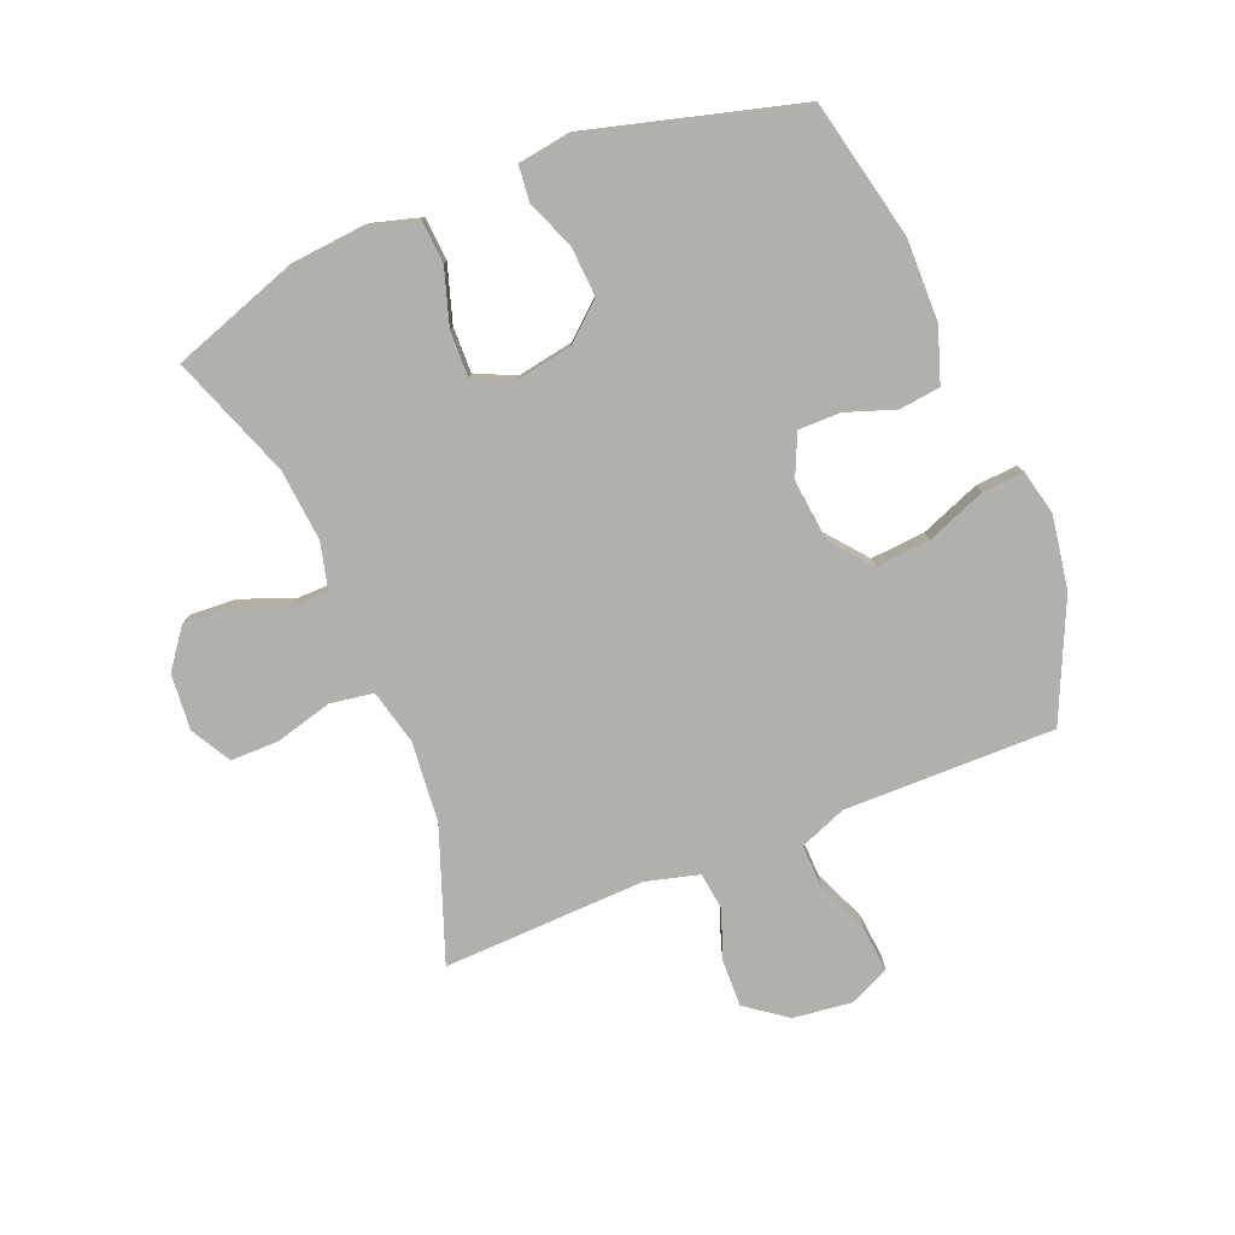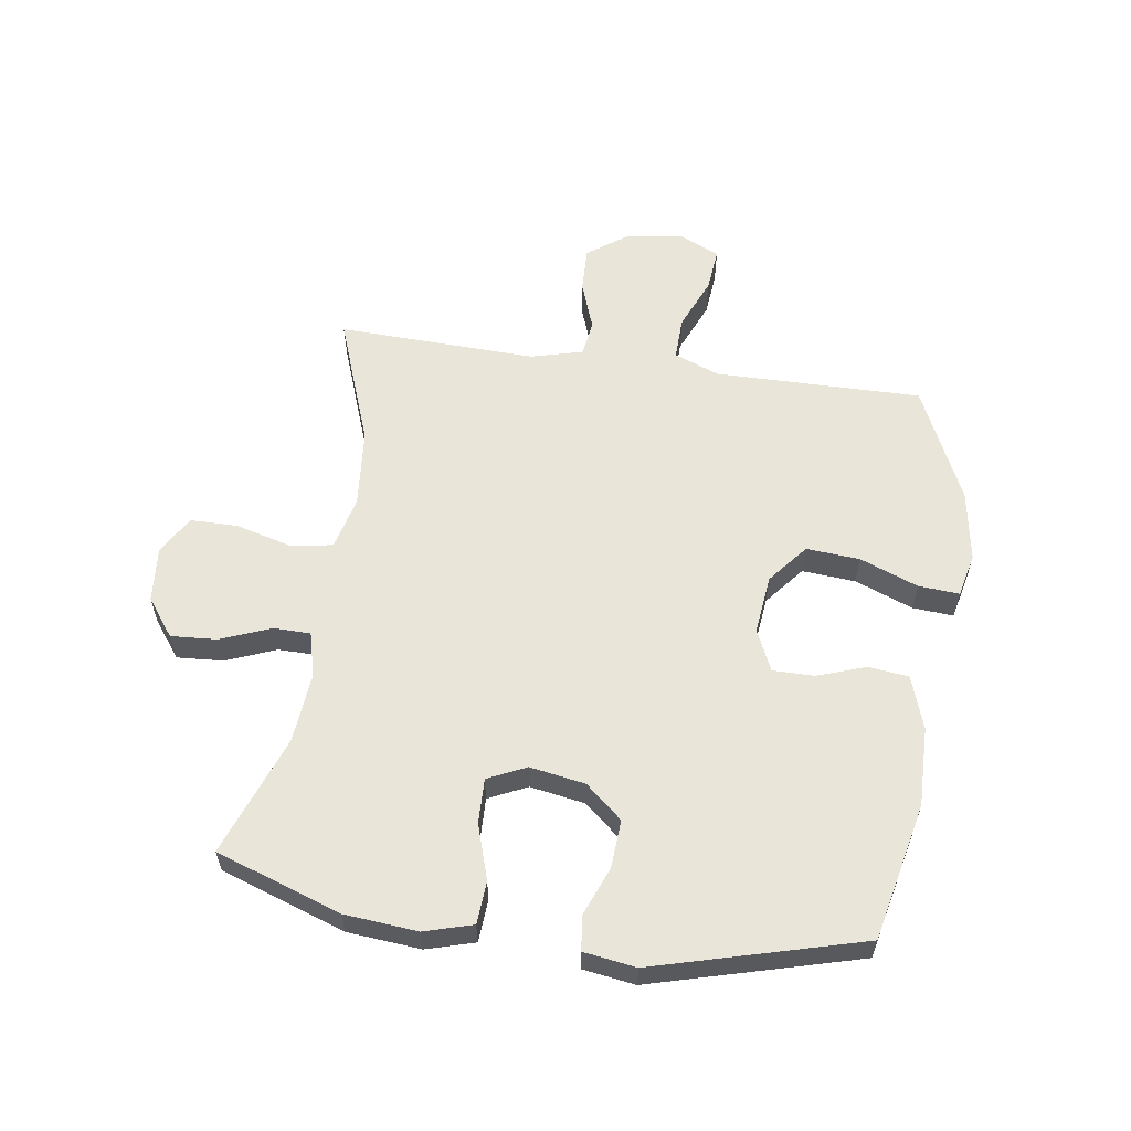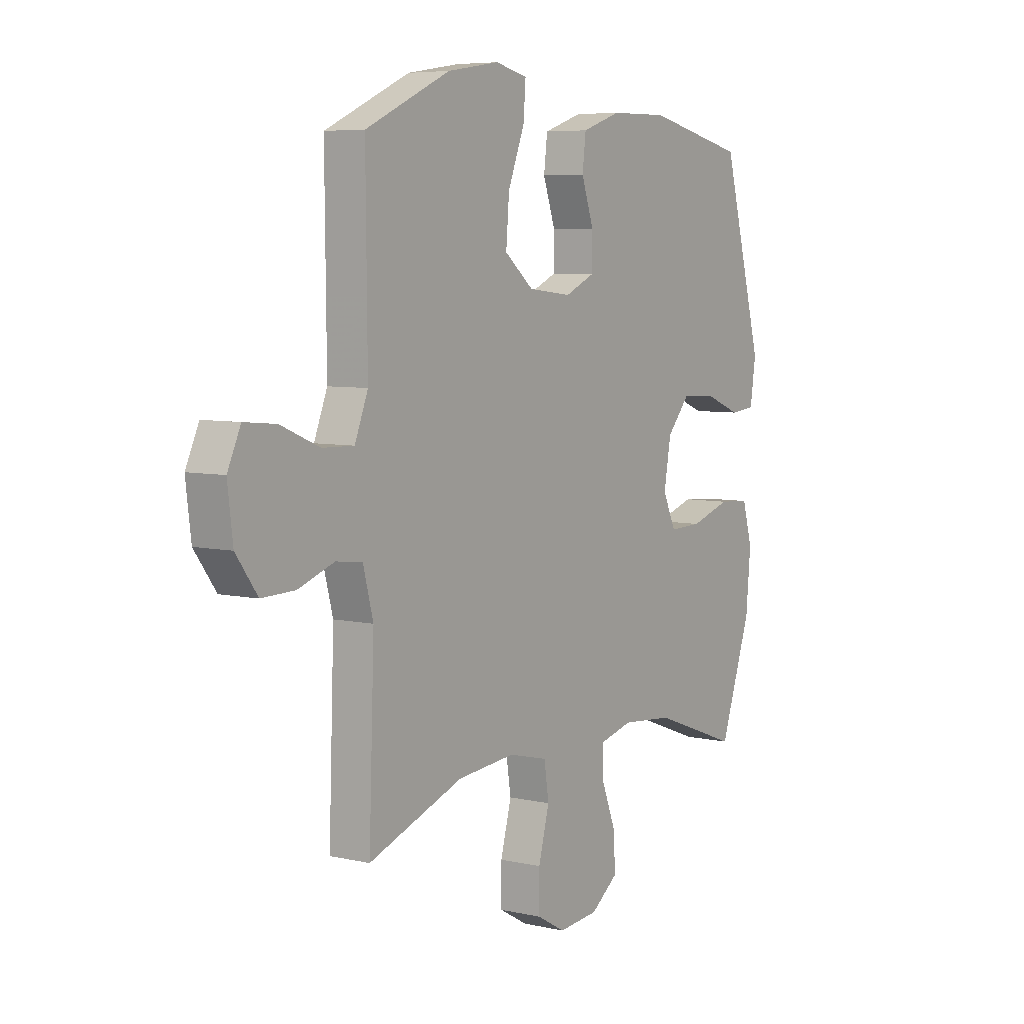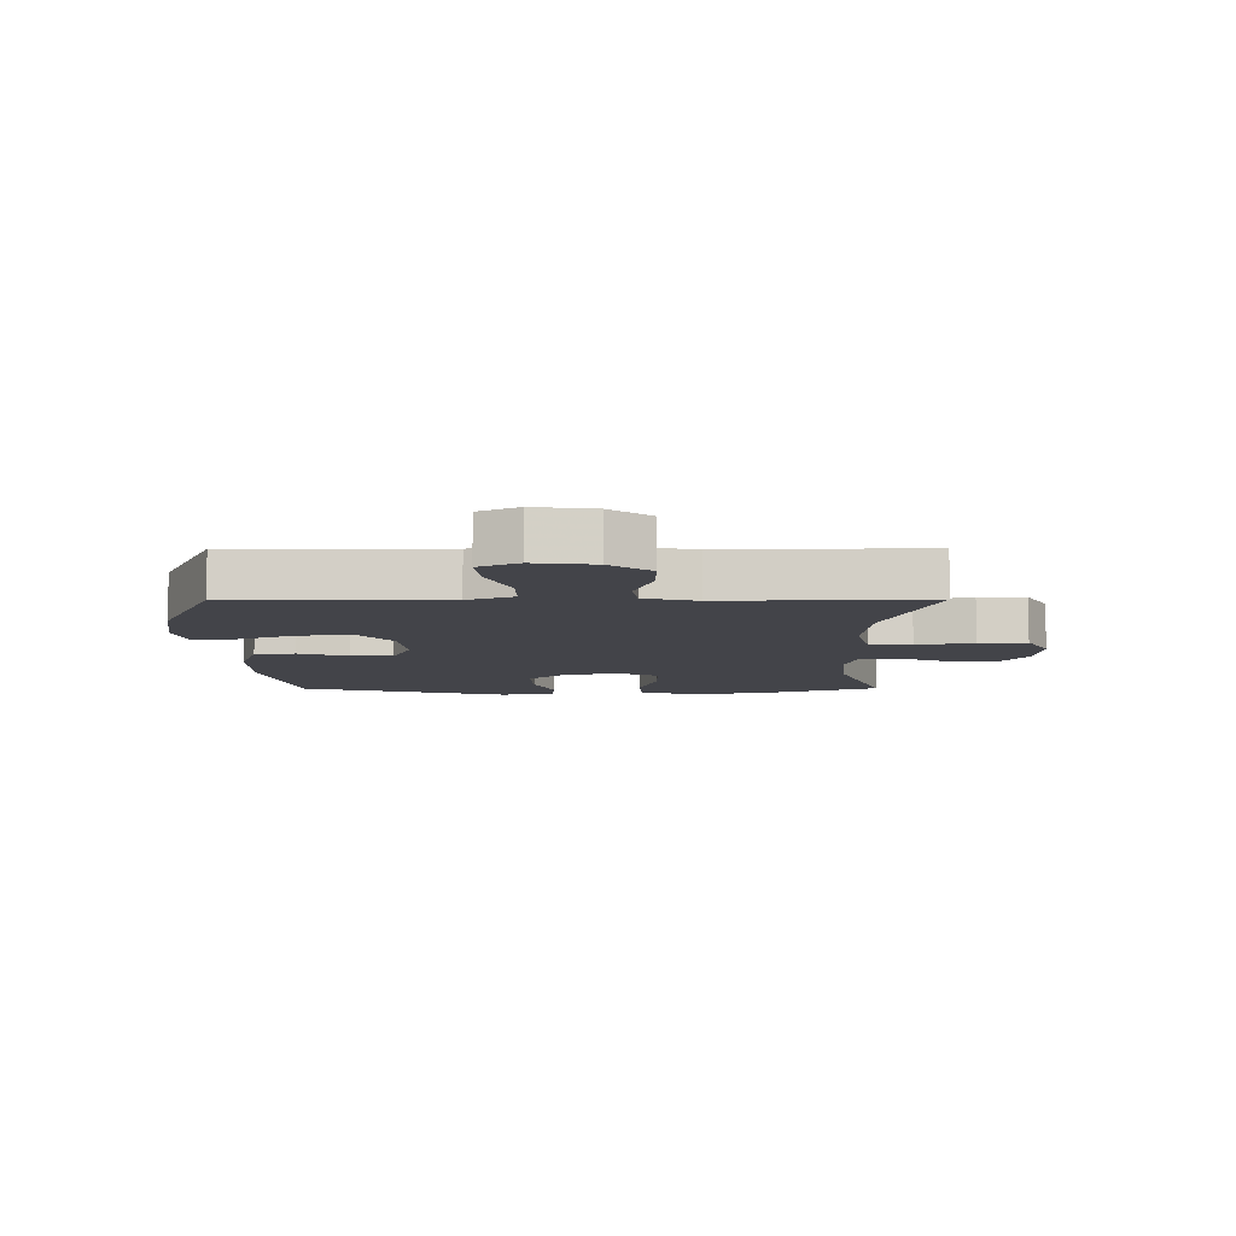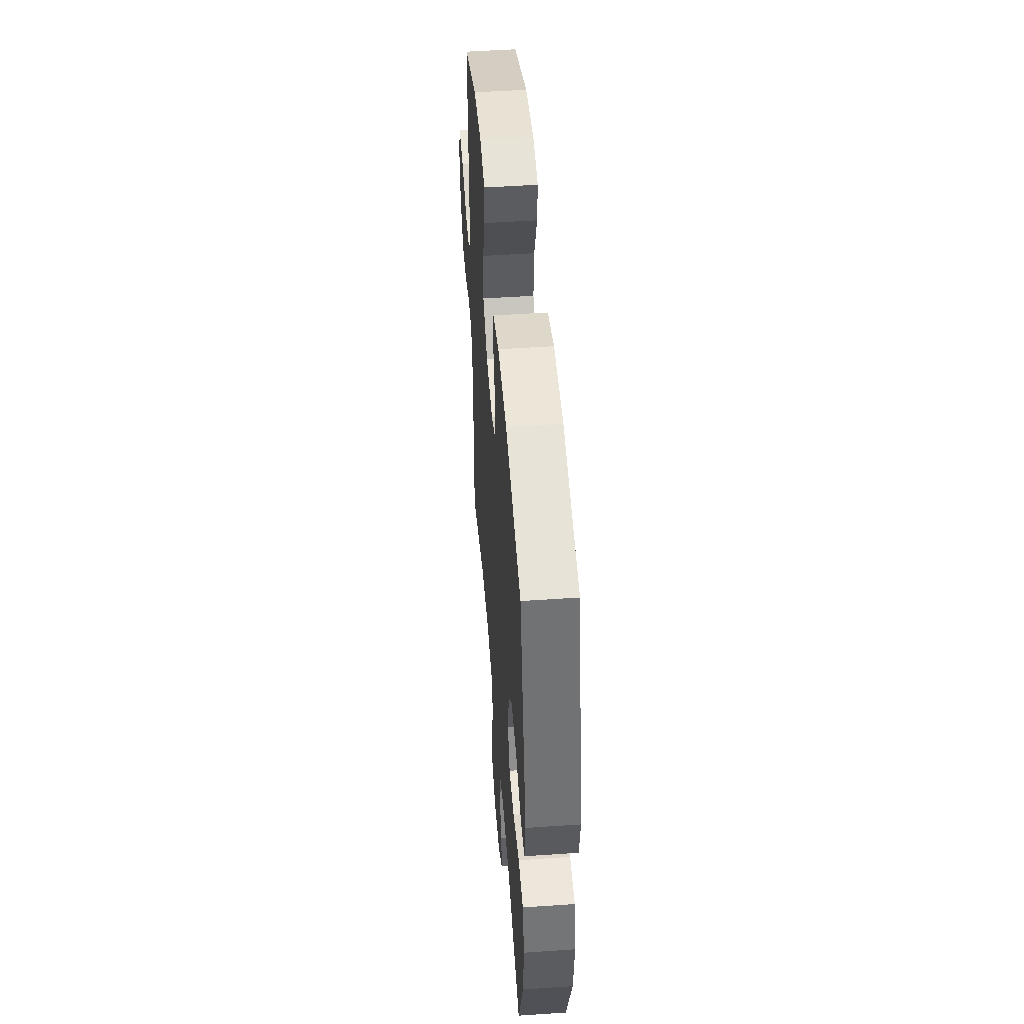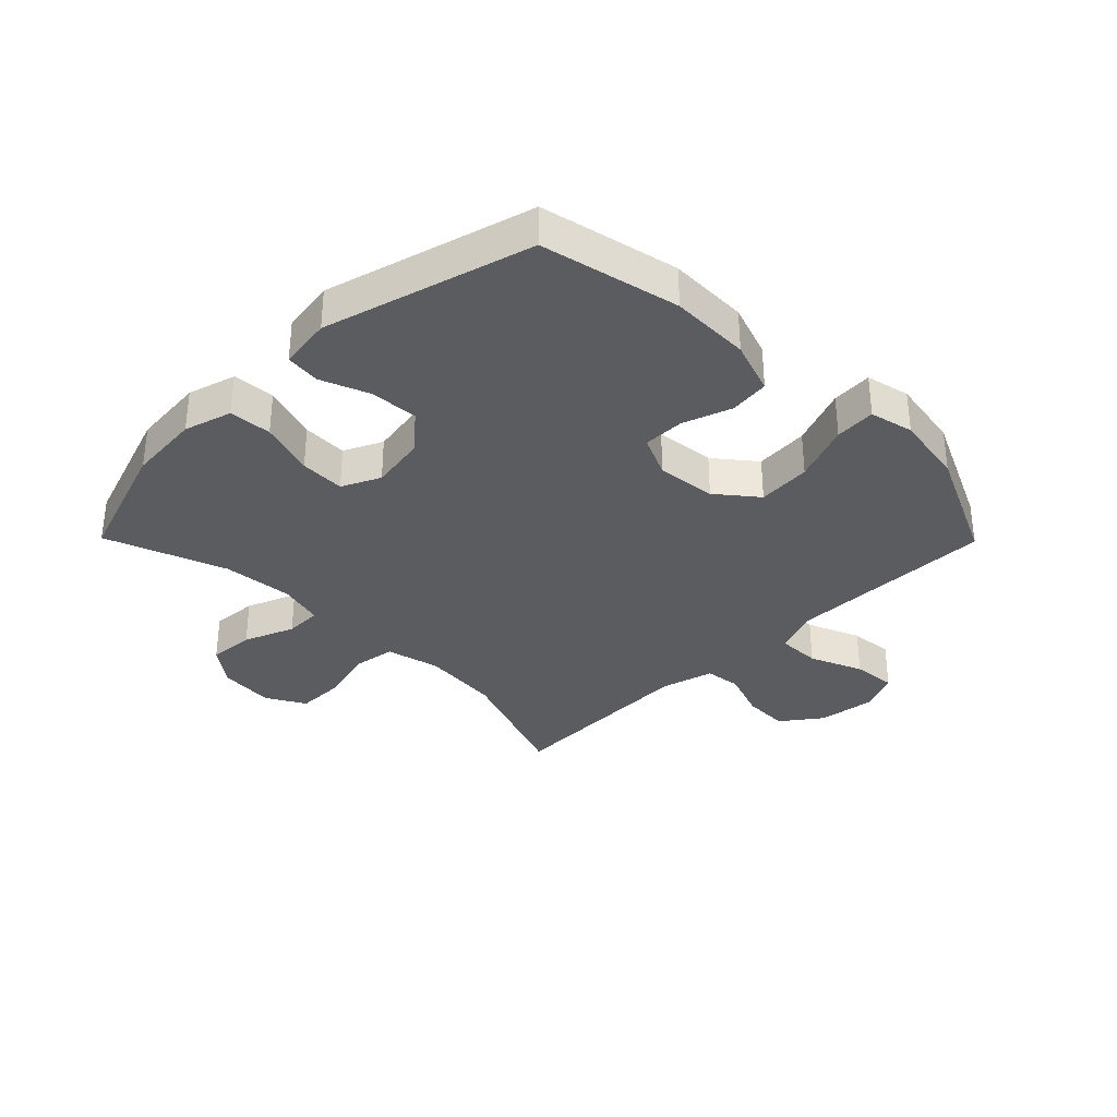
<metadata>
{"format":"obj","ext":"obj","renderer":"f3d","projection":"perspective","resolution":1024,"background":"white","views":[{"elev":-78.7,"azim":-67.9,"up":"+Y"},{"elev":58.5,"azim":-81.8,"up":"+Y"},{"elev":6.3,"azim":124.1,"up":"+Z"},{"elev":-8.5,"azim":90.3,"up":"+Y"},{"elev":50.0,"azim":-94.3,"up":"+Z"},{"elev":-33.9,"azim":-45.4,"up":"+Y"}]}
</metadata>
<code>
v -0.5 0.07 -0.5
v -0.572 0.07 -0.292
v -0.583 0.07 -0.171
v -0.56 0.07 -0.091
v -0.489 0.07 -0.086
v -0.397 0.07 -0.115
v -0.322 0.07 -0.117
v -0.292 0.07 -0.053
v -0.308 0.07 0.039
v -0.361 0.07 0.1
v -0.441 0.07 0.095
v -0.522 0.07 0.063
v -0.58 0.07 0.069
v -0.593 0.07 0.156
v -0.5 0.07 0.5
v -0.271 0.07 0.551
v -0.138 0.07 0.549
v -0.049 0.07 0.519
v -0.041 0.07 0.452
v -0.069 0.07 0.371
v -0.069 0.07 0.302
v 0 0.07 0.271
v 0.099 0.07 0.282
v 0.165 0.07 0.336
v 0.158 0.07 0.425
v 0.12 0.07 0.522
v 0.115 0.07 0.59
v 0.188 0.07 0.607
v 0.307 0.07 0.588
v 0.5 0.07 0.5
v 0.498 0.07 0.277
v 0.497 0.07 0.155
v 0.527 0.07 0.079
v 0.599 0.07 0.081
v 0.687 0.07 0.118
v 0.76 0.07 0.125
v 0.79 0.07 0.06
v 0.778 0.07 -0.037
v 0.729 0.07 -0.104
v 0.653 0.07 -0.102
v 0.571 0.07 -0.073
v 0.511 0.07 -0.081
v 0.488 0.07 -0.168
v 0.5 0.07 -0.5
v 0.283 0.07 -0.421
v 0.151 0.07 -0.409
v 0.062 0.07 -0.431
v 0.051 0.07 -0.502
v 0.076 0.07 -0.595
v 0.076 0.07 -0.674
v 0.011 0.07 -0.711
v -0.081 0.07 -0.703
v -0.144 0.07 -0.656
v -0.139 0.07 -0.579
v -0.106 0.07 -0.495
v -0.107 0.07 -0.434
v -0.182 0.07 -0.415
v -0.3 0.07 -0.426
v -0.5 0 -0.5
v -0.572 0 -0.292
v -0.583 0 -0.171
v -0.56 0 -0.091
v -0.489 0 -0.086
v -0.397 0 -0.115
v -0.322 0 -0.117
v -0.292 0 -0.053
v -0.308 0 0.039
v -0.361 0 0.1
v -0.441 0 0.095
v -0.522 0 0.063
v -0.58 0 0.069
v -0.593 0 0.156
v -0.5 0 0.5
v -0.271 0 0.551
v -0.138 0 0.549
v -0.049 0 0.519
v -0.041 0 0.452
v -0.069 0 0.371
v -0.069 0 0.302
v 0 0 0.271
v 0.099 0 0.282
v 0.165 0 0.336
v 0.158 0 0.425
v 0.12 0 0.522
v 0.115 0 0.59
v 0.188 0 0.607
v 0.307 0 0.588
v 0.5 0 0.5
v 0.498 0 0.277
v 0.497 0 0.155
v 0.527 0 0.079
v 0.599 0 0.081
v 0.687 0 0.118
v 0.76 0 0.125
v 0.79 0 0.06
v 0.778 0 -0.037
v 0.729 0 -0.104
v 0.653 0 -0.102
v 0.571 0 -0.073
v 0.511 0 -0.081
v 0.488 0 -0.168
v 0.5 0 -0.5
v 0.283 0 -0.421
v 0.151 0 -0.409
v 0.062 0 -0.431
v 0.051 0 -0.502
v 0.076 0 -0.595
v 0.076 0 -0.674
v 0.011 0 -0.711
v -0.081 0 -0.703
v -0.144 0 -0.656
v -0.139 0 -0.579
v -0.106 0 -0.495
v -0.107 0 -0.434
v -0.182 0 -0.415
v -0.3 0 -0.426
f 53 54 55
f 52 53 55
f 51 52 55
f 50 51 55
f 49 50 55
f 48 49 55
f 47 48 55 56
f 46 47 56 57
f 43 44 45
f 42 43 45 46
f 39 40 41
f 38 39 41
f 37 38 41
f 36 37 41
f 35 36 41
f 34 35 41
f 33 34 41 42
f 42 46 57
f 33 42 57
f 32 33 57
f 29 30 31
f 28 29 31
f 27 28 31
f 26 27 31
f 25 26 31
f 24 25 31 32
f 18 19 20
f 17 18 20
f 16 17 20
f 15 16 20
f 14 15 20
f 13 14 20
f 12 13 20
f 11 12 20
f 10 11 20 21
f 9 10 21 22
f 4 5 6
f 3 4 6
f 2 3 6
f 1 2 6
f 58 1 6
f 58 6 7
f 58 7 8
f 57 58 8
f 32 57 8
f 24 32 8
f 23 24 8
f 8 9 22 23
f 113 112 111
f 113 111 110
f 113 110 109
f 113 109 108
f 113 108 107
f 113 107 106
f 114 113 106 105
f 115 114 105 104
f 103 102 101
f 104 103 101 100
f 99 98 97
f 99 97 96
f 99 96 95
f 99 95 94
f 99 94 93
f 99 93 92
f 100 99 92 91
f 115 104 100
f 115 100 91
f 115 91 90
f 89 88 87
f 89 87 86
f 89 86 85
f 89 85 84
f 89 84 83
f 90 89 83 82
f 78 77 76
f 78 76 75
f 78 75 74
f 78 74 73
f 78 73 72
f 78 72 71
f 78 71 70
f 78 70 69
f 79 78 69 68
f 80 79 68 67
f 64 63 62
f 64 62 61
f 64 61 60
f 64 60 59
f 64 59 116
f 65 64 116
f 66 65 116
f 66 116 115
f 66 115 90
f 66 90 82
f 66 82 81
f 81 80 67 66
f 1 59 60 2
f 2 60 61 3
f 3 61 62 4
f 4 62 63 5
f 5 63 64 6
f 6 64 65 7
f 7 65 66 8
f 8 66 67 9
f 9 67 68 10
f 10 68 69 11
f 11 69 70 12
f 12 70 71 13
f 13 71 72 14
f 14 72 73 15
f 15 73 74 16
f 16 74 75 17
f 17 75 76 18
f 18 76 77 19
f 19 77 78 20
f 20 78 79 21
f 21 79 80 22
f 22 80 81 23
f 23 81 82 24
f 24 82 83 25
f 25 83 84 26
f 26 84 85 27
f 27 85 86 28
f 28 86 87 29
f 29 87 88 30
f 30 88 89 31
f 31 89 90 32
f 32 90 91 33
f 33 91 92 34
f 34 92 93 35
f 35 93 94 36
f 36 94 95 37
f 37 95 96 38
f 38 96 97 39
f 39 97 98 40
f 40 98 99 41
f 41 99 100 42
f 42 100 101 43
f 43 101 102 44
f 44 102 103 45
f 45 103 104 46
f 46 104 105 47
f 47 105 106 48
f 48 106 107 49
f 49 107 108 50
f 50 108 109 51
f 51 109 110 52
f 52 110 111 53
f 53 111 112 54
f 54 112 113 55
f 55 113 114 56
f 56 114 115 57
f 57 115 116 58
f 58 116 59 1

</code>
